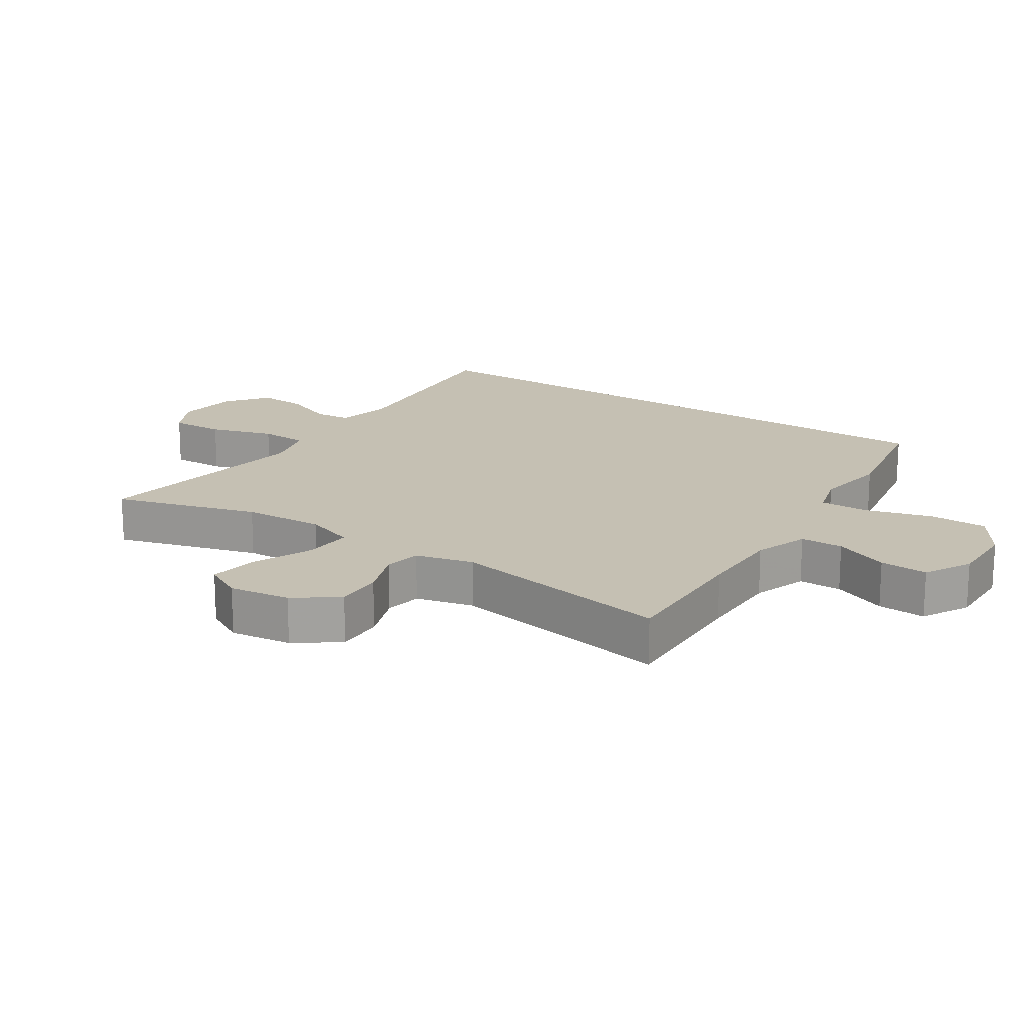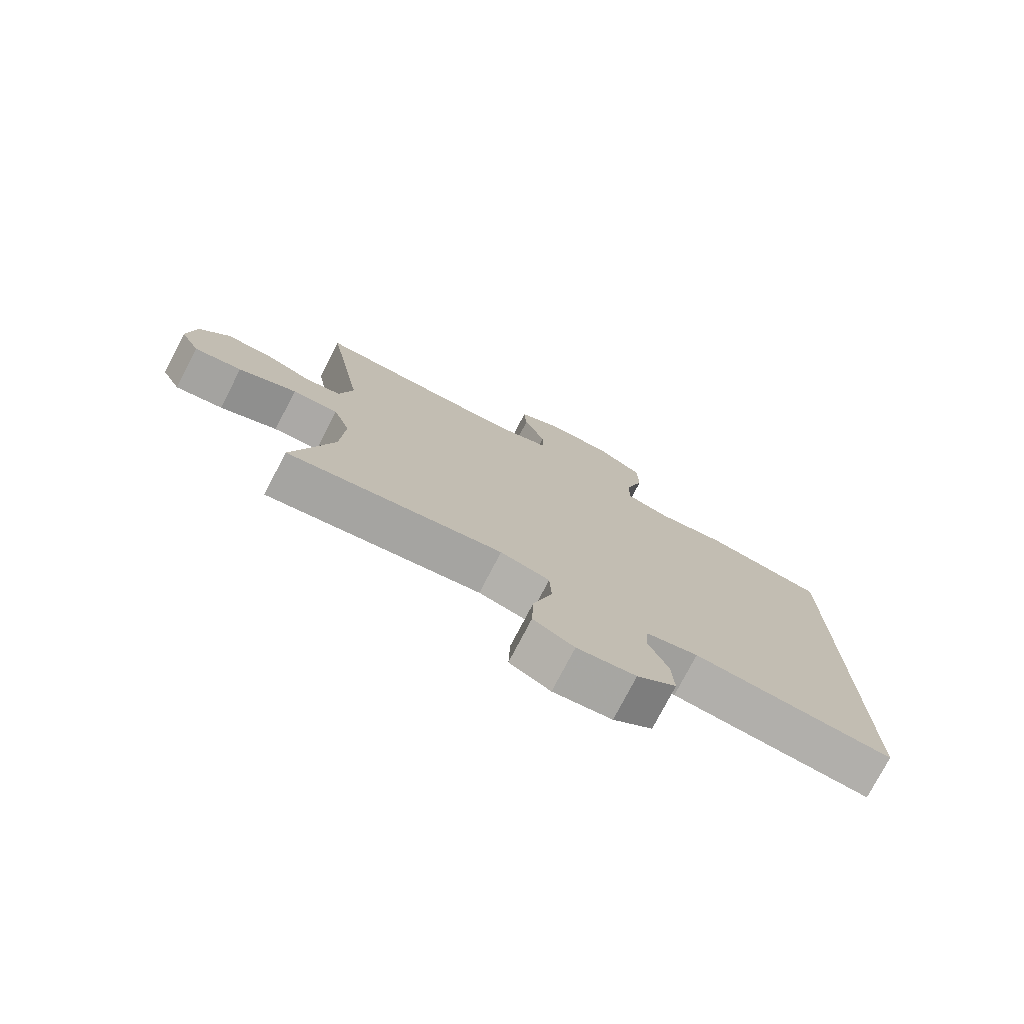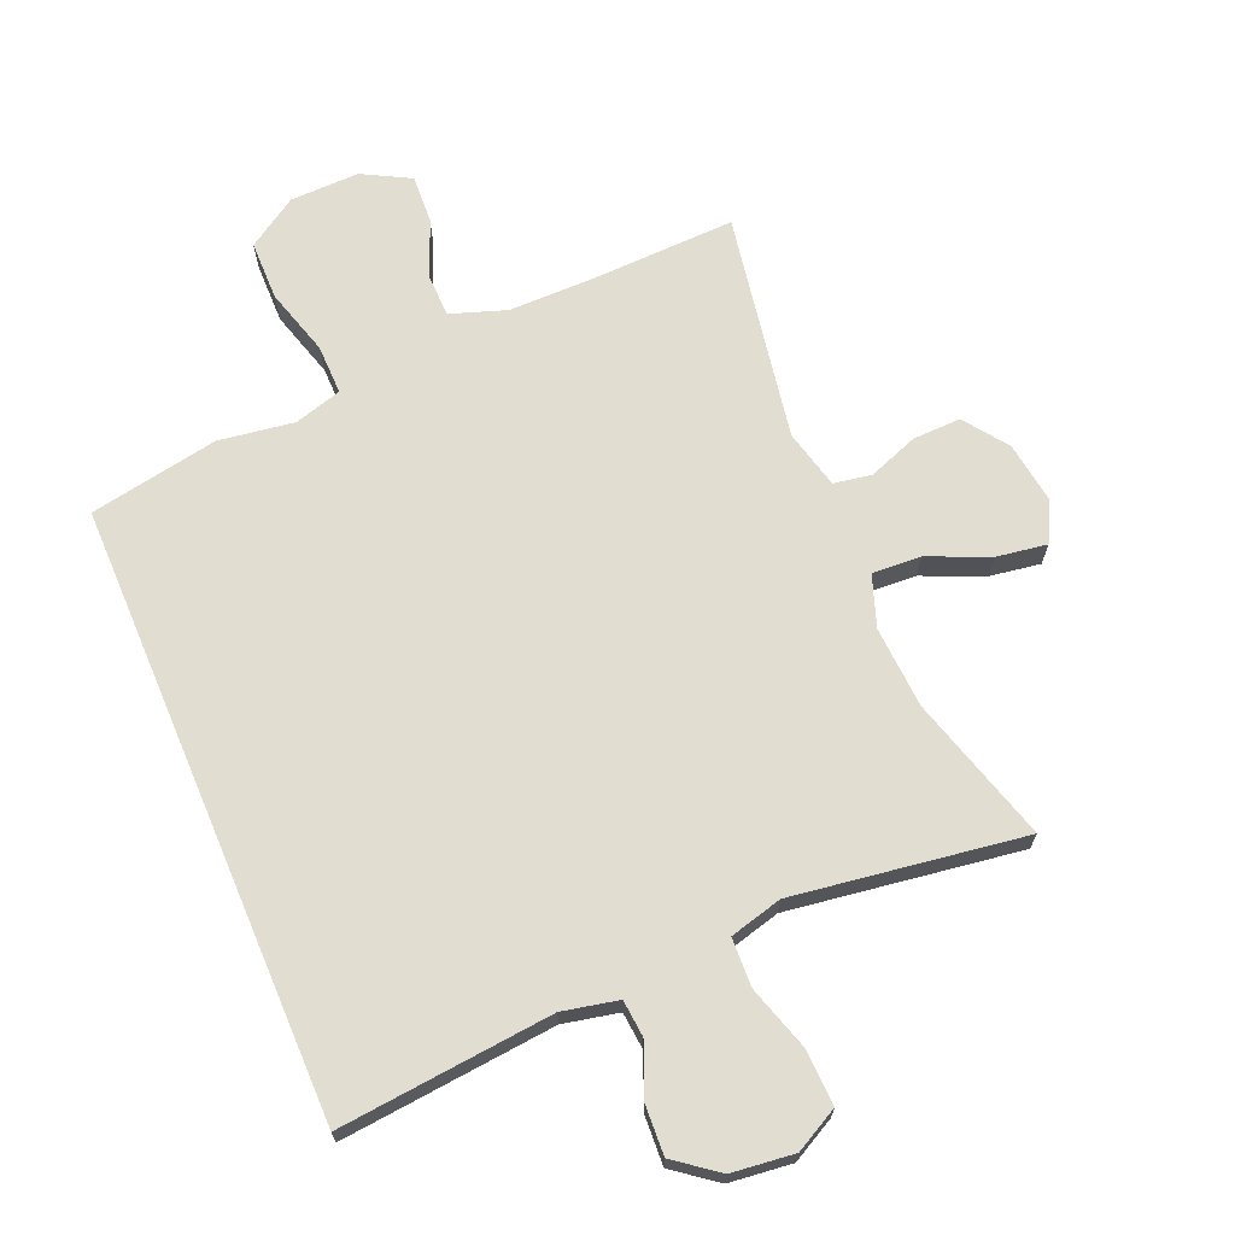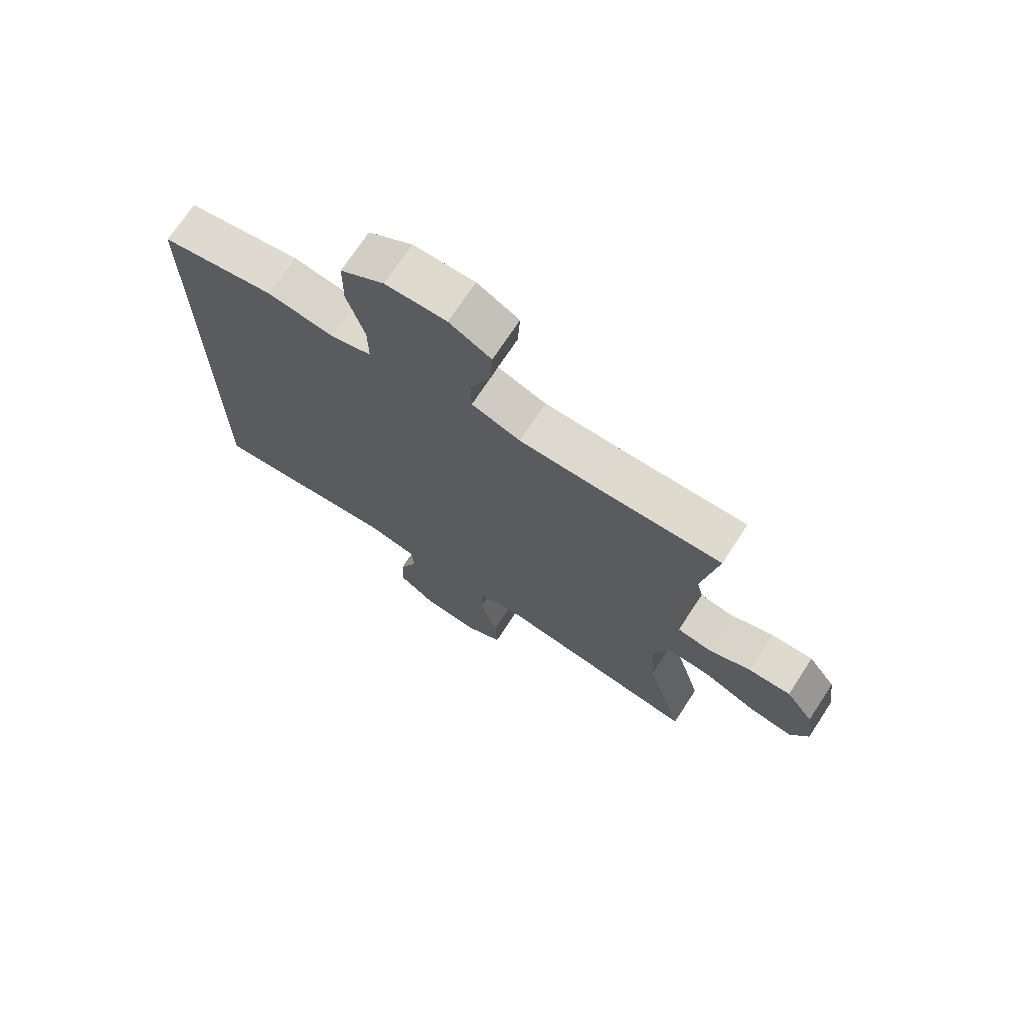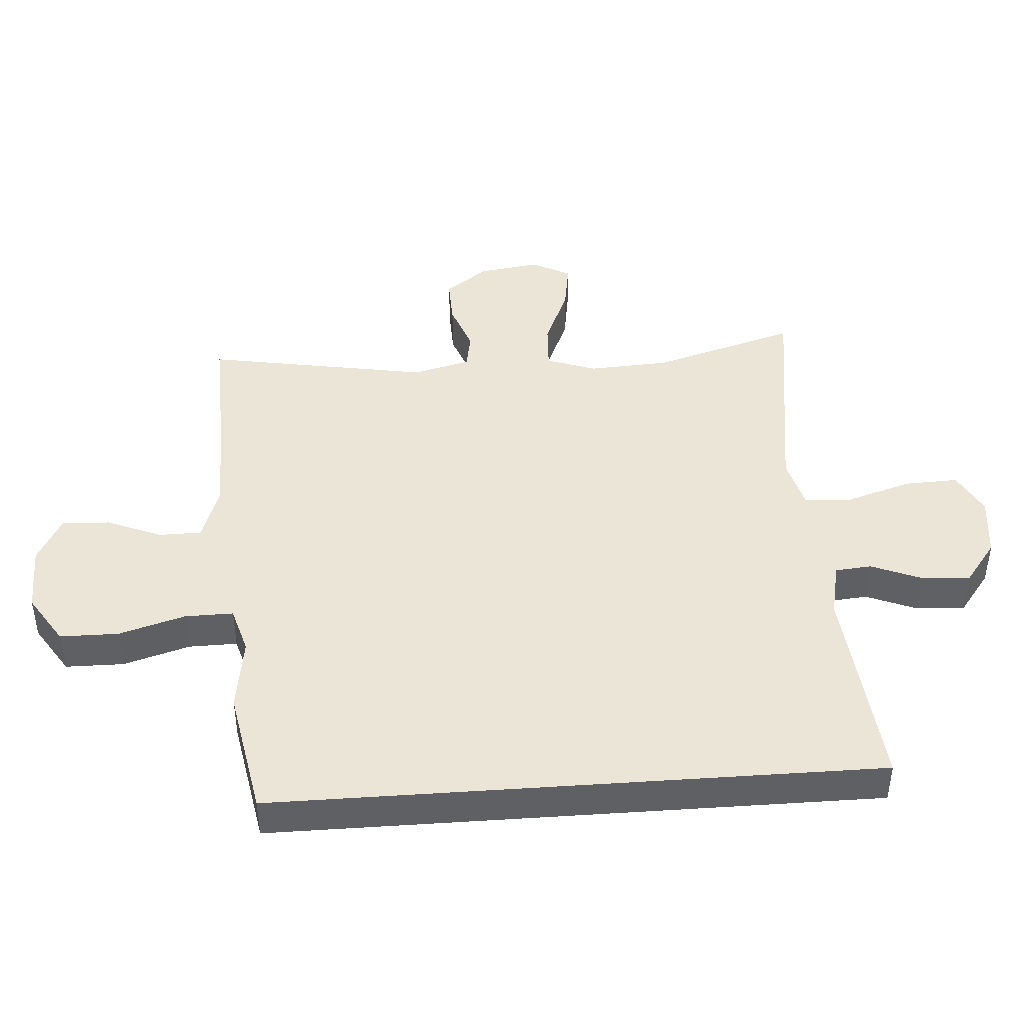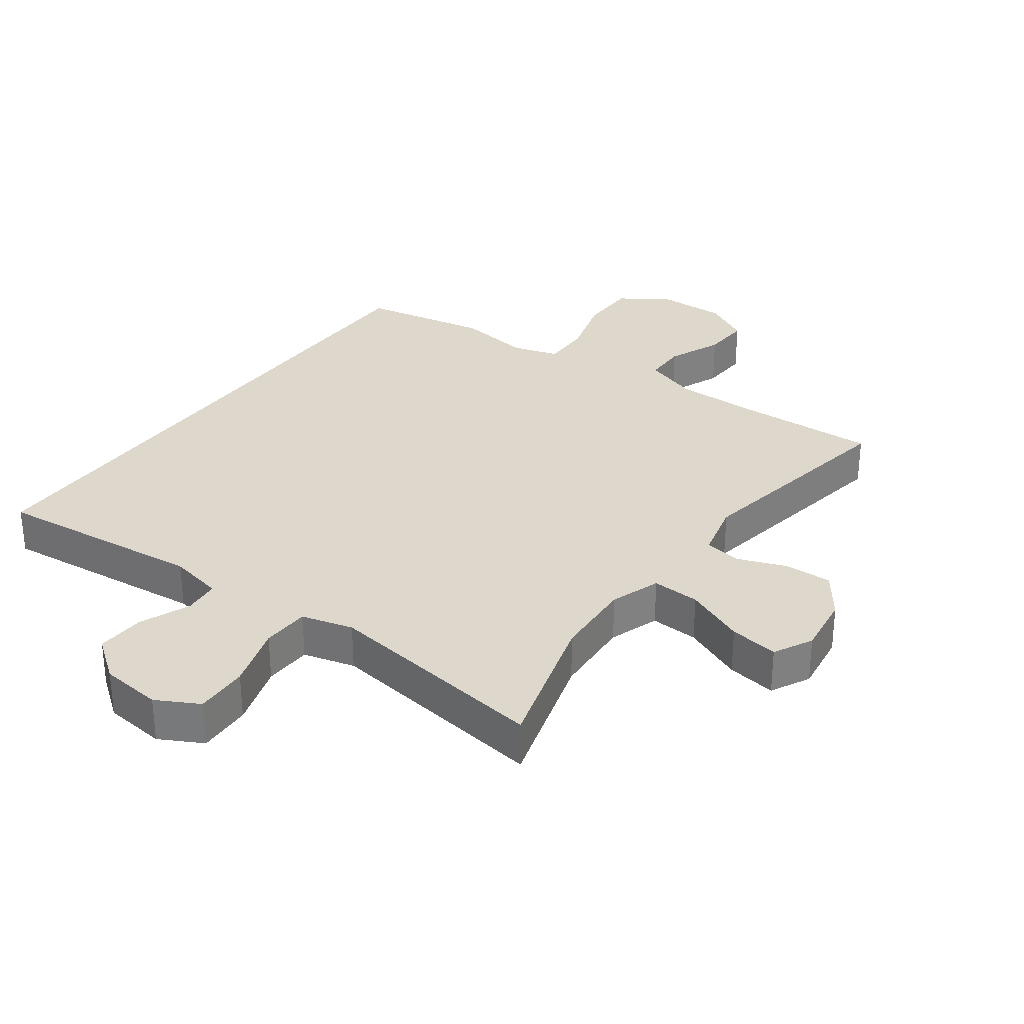
<metadata>
{"format":"obj","ext":"obj","renderer":"f3d","projection":"perspective","resolution":1024,"background":"white","views":[{"elev":18.1,"azim":-56.5,"up":"+Y"},{"elev":-76.7,"azim":-27.5,"up":"+Z"},{"elev":68.5,"azim":157.0,"up":"+Y"},{"elev":71.6,"azim":-146.8,"up":"+Z"},{"elev":44.1,"azim":85.9,"up":"+Y"},{"elev":31.1,"azim":-144.1,"up":"+Y"}]}
</metadata>
<code>
v -0.5 0.07 0.5
v -0.283 0.07 0.493
v -0.151 0.07 0.493
v -0.067 0.07 0.522
v -0.066 0.07 0.588
v -0.101 0.07 0.672
v -0.105 0.07 0.746
v -0.033 0.07 0.785
v 0.072 0.07 0.783
v 0.148 0.07 0.734
v 0.149 0.07 0.644
v 0.119 0.07 0.542
v 0.118 0.07 0.467
v 0.19 0.07 0.446
v 0.304 0.07 0.463
v 0.5 0.07 0.427
v 0.5 0.07 -0.505
v 0.176 0.07 -0.474
v 0.092 0.07 -0.492
v 0.087 0.07 -0.548
v 0.119 0.07 -0.626
v 0.123 0.07 -0.701
v 0.059 0.07 -0.75
v -0.036 0.07 -0.761
v -0.102 0.07 -0.726
v -0.099 0.07 -0.643
v -0.068 0.07 -0.544
v -0.071 0.07 -0.47
v -0.151 0.07 -0.449
v -0.275 0.07 -0.467
v -0.5 0.07 -0.5
v -0.435 0.07 -0.278
v -0.428 0.07 -0.154
v -0.455 0.07 -0.077
v -0.529 0.07 -0.081
v -0.622 0.07 -0.121
v -0.698 0.07 -0.133
v -0.729 0.07 -0.073
v -0.716 0.07 0.021
v -0.668 0.07 0.087
v -0.595 0.07 0.085
v -0.519 0.07 0.057
v -0.462 0.07 0.067
v -0.44 0.07 0.156
v -0.5 0 0.5
v -0.283 0 0.493
v -0.151 0 0.493
v -0.067 0 0.522
v -0.066 0 0.588
v -0.101 0 0.672
v -0.105 0 0.746
v -0.033 0 0.785
v 0.072 0 0.783
v 0.148 0 0.734
v 0.149 0 0.644
v 0.119 0 0.542
v 0.118 0 0.467
v 0.19 0 0.446
v 0.304 0 0.463
v 0.5 0 0.427
v 0.5 0 -0.505
v 0.176 0 -0.474
v 0.092 0 -0.492
v 0.087 0 -0.548
v 0.119 0 -0.626
v 0.123 0 -0.701
v 0.059 0 -0.75
v -0.036 0 -0.761
v -0.102 0 -0.726
v -0.099 0 -0.643
v -0.068 0 -0.544
v -0.071 0 -0.47
v -0.151 0 -0.449
v -0.275 0 -0.467
v -0.5 0 -0.5
v -0.435 0 -0.278
v -0.428 0 -0.154
v -0.455 0 -0.077
v -0.529 0 -0.081
v -0.622 0 -0.121
v -0.698 0 -0.133
v -0.729 0 -0.073
v -0.716 0 0.021
v -0.668 0 0.087
v -0.595 0 0.085
v -0.519 0 0.057
v -0.462 0 0.067
v -0.44 0 0.156
f 40 41 42
f 39 40 42
f 38 39 42
f 37 38 42
f 36 37 42
f 35 36 42
f 34 35 42 43
f 33 34 43 44
f 30 31 32
f 29 30 32 33
f 28 29 33 44
f 25 26 27
f 24 25 27
f 23 24 27
f 22 23 27
f 21 22 27
f 20 21 27
f 19 20 27 28
f 44 1 2
f 28 44 2
f 19 28 2
f 18 19 2
f 16 17 18
f 15 16 18
f 14 15 18
f 10 11 12
f 9 10 12
f 8 9 12
f 7 8 12
f 6 7 12
f 5 6 12
f 4 5 12 13
f 3 4 13
f 13 14 18
f 3 13 18
f 2 3 18
f 86 85 84
f 86 84 83
f 86 83 82
f 86 82 81
f 86 81 80
f 86 80 79
f 87 86 79 78
f 88 87 78 77
f 76 75 74
f 77 76 74 73
f 88 77 73 72
f 71 70 69
f 71 69 68
f 71 68 67
f 71 67 66
f 71 66 65
f 71 65 64
f 72 71 64 63
f 46 45 88
f 46 88 72
f 46 72 63
f 46 63 62
f 62 61 60
f 62 60 59
f 62 59 58
f 56 55 54
f 56 54 53
f 56 53 52
f 56 52 51
f 56 51 50
f 56 50 49
f 57 56 49 48
f 57 48 47
f 62 58 57
f 62 57 47
f 62 47 46
f 1 45 46 2
f 2 46 47 3
f 3 47 48 4
f 4 48 49 5
f 5 49 50 6
f 6 50 51 7
f 7 51 52 8
f 8 52 53 9
f 9 53 54 10
f 10 54 55 11
f 11 55 56 12
f 12 56 57 13
f 13 57 58 14
f 14 58 59 15
f 15 59 60 16
f 16 60 61 17
f 17 61 62 18
f 18 62 63 19
f 19 63 64 20
f 20 64 65 21
f 21 65 66 22
f 22 66 67 23
f 23 67 68 24
f 24 68 69 25
f 25 69 70 26
f 26 70 71 27
f 27 71 72 28
f 28 72 73 29
f 29 73 74 30
f 30 74 75 31
f 31 75 76 32
f 32 76 77 33
f 33 77 78 34
f 34 78 79 35
f 35 79 80 36
f 36 80 81 37
f 37 81 82 38
f 38 82 83 39
f 39 83 84 40
f 40 84 85 41
f 41 85 86 42
f 42 86 87 43
f 43 87 88 44
f 44 88 45 1

</code>
